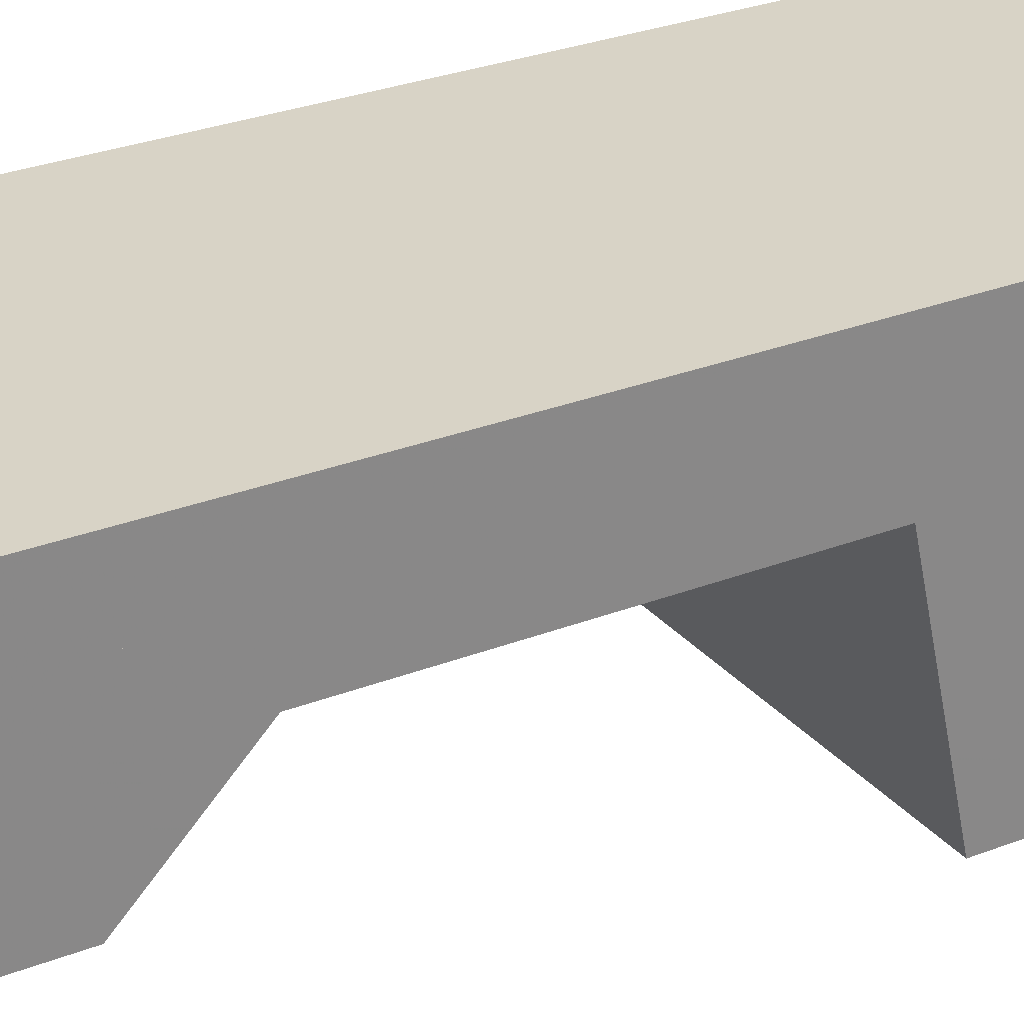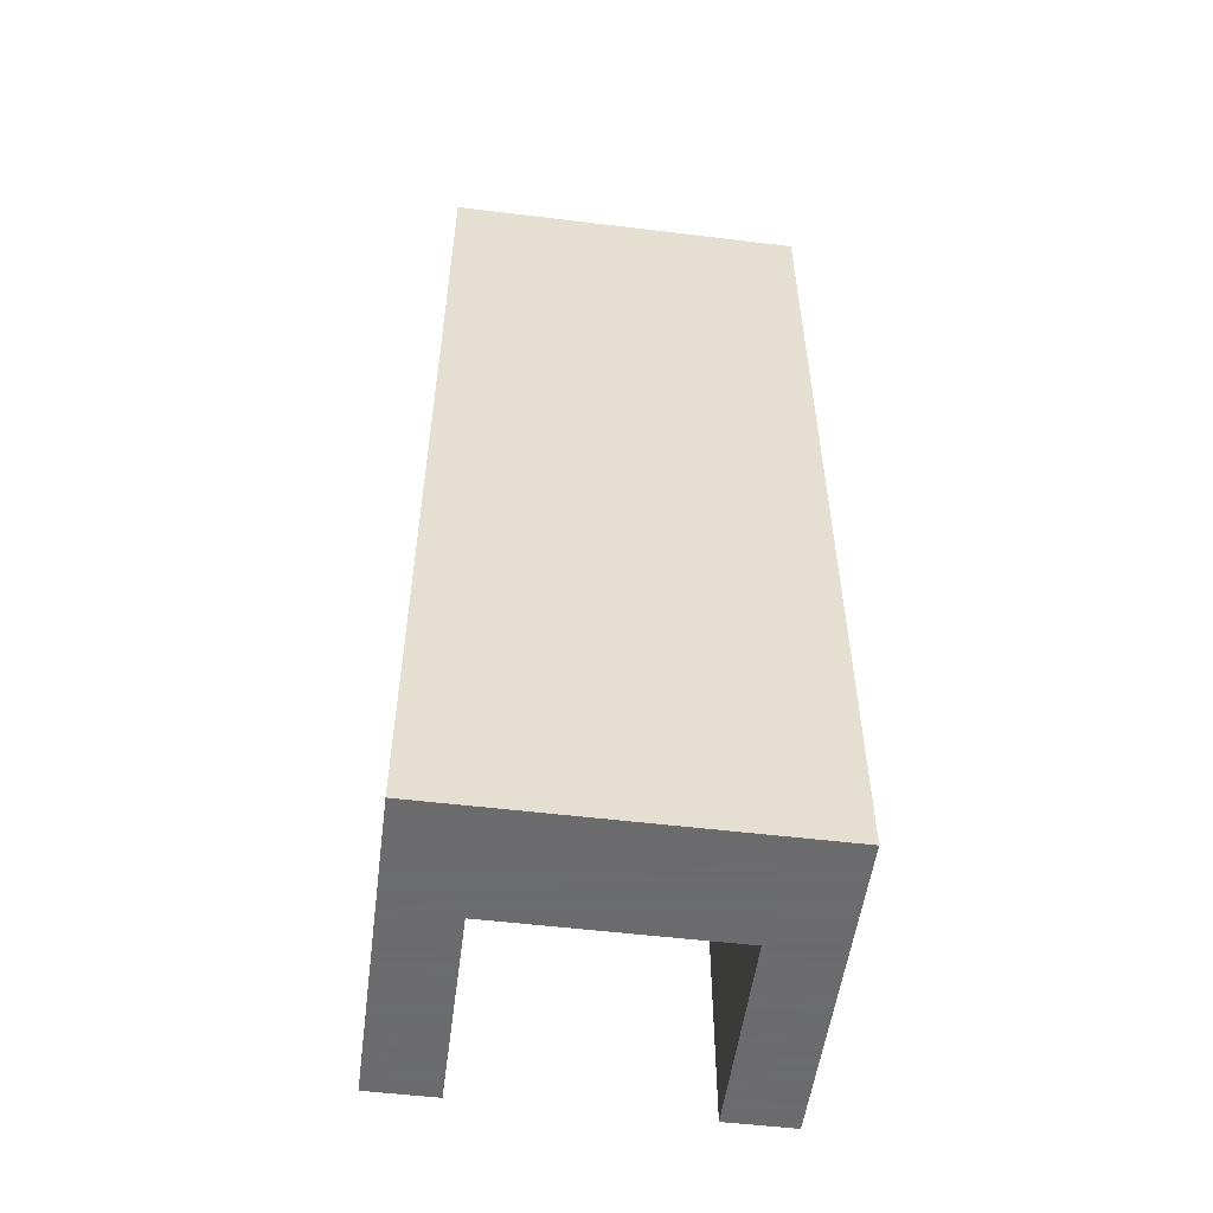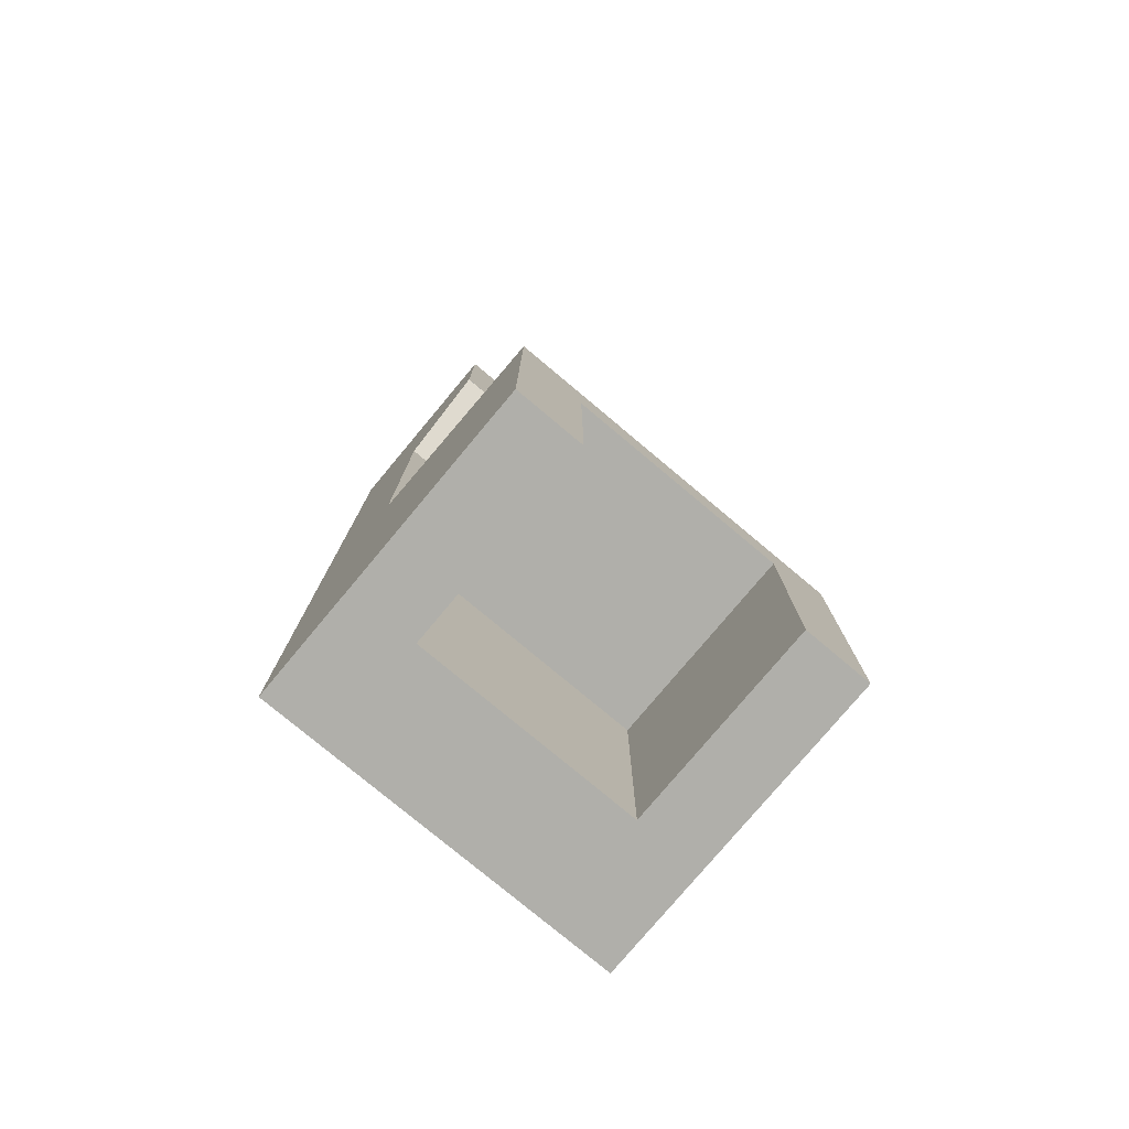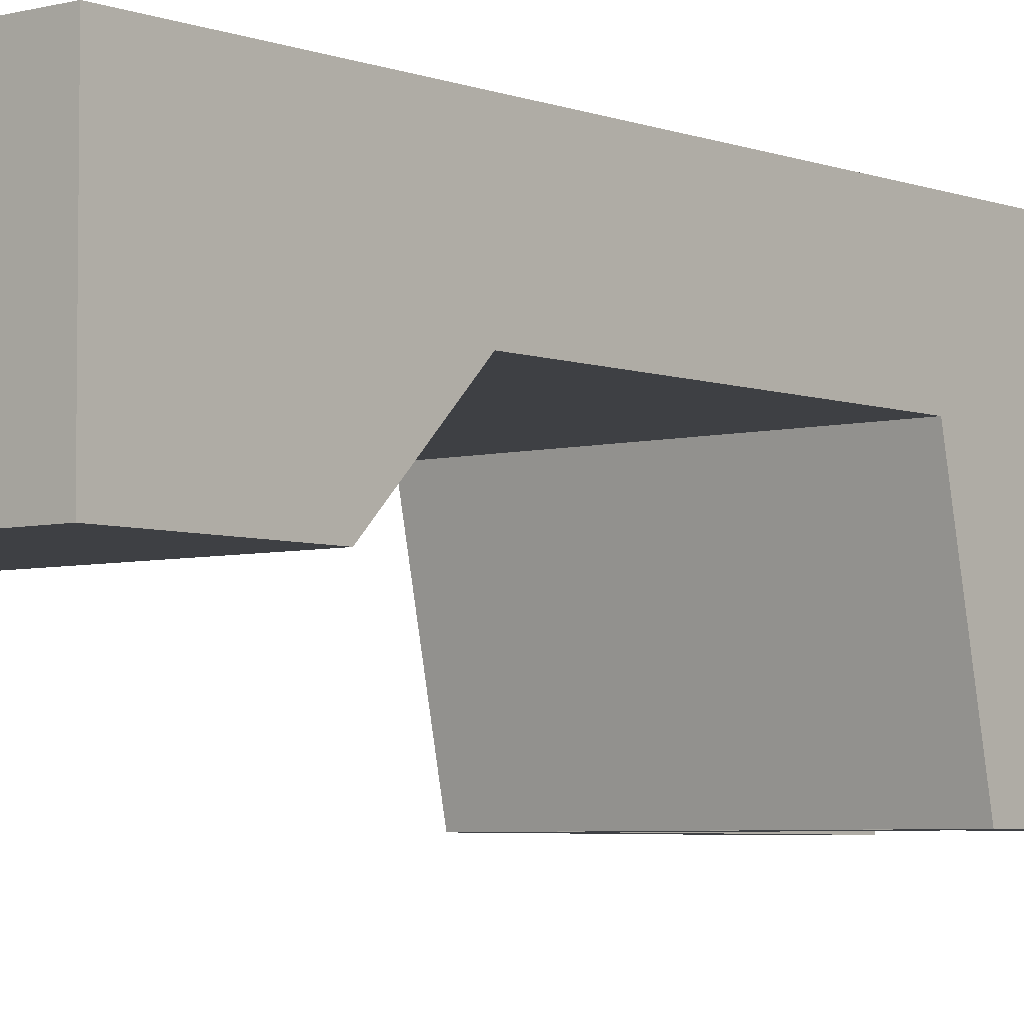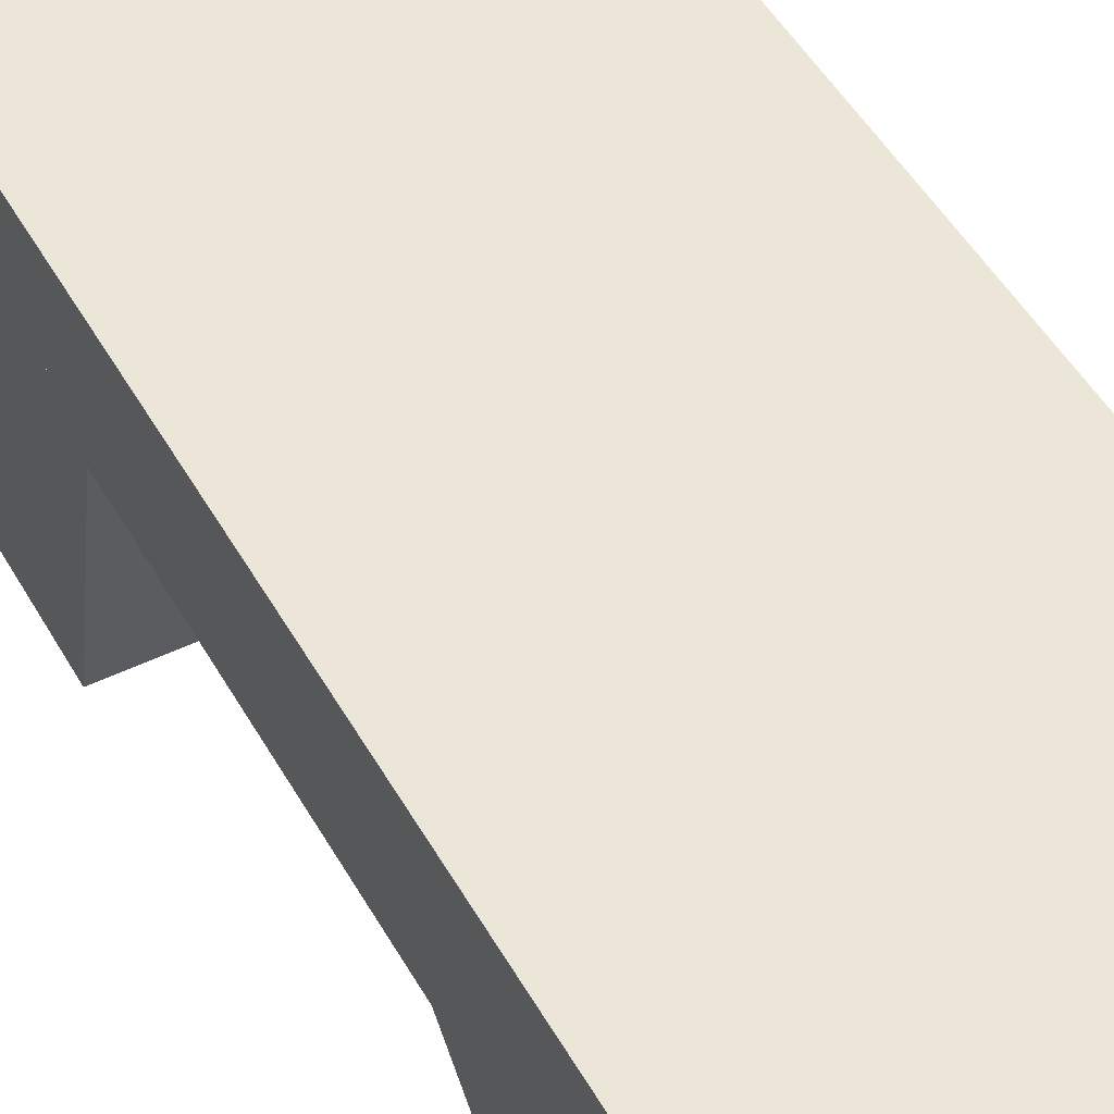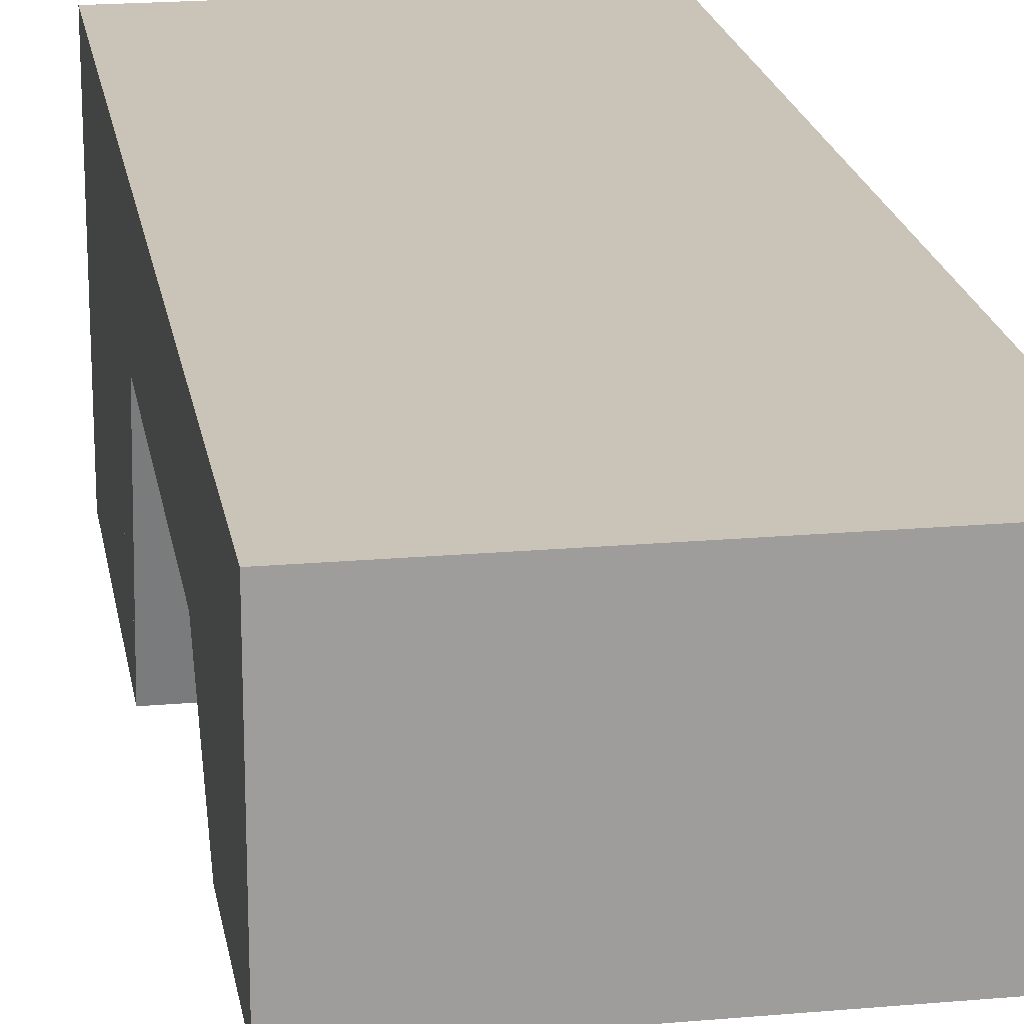
<metadata>
{"format":"obj","ext":"obj","renderer":"f3d","projection":"perspective","resolution":1024,"background":"white","views":[{"elev":28.0,"azim":-120.9,"up":"+Z"},{"elev":-53.5,"azim":-7.4,"up":"+Y"},{"elev":-78.0,"azim":140.1,"up":"+Y"},{"elev":-4.9,"azim":-139.9,"up":"+Z"},{"elev":48.7,"azim":151.6,"up":"+Z"},{"elev":19.9,"azim":170.7,"up":"+Z"}]}
</metadata>
<code>
o shape1
v 0.5 -1.5 0.1875
v -0.5 -1.5 0.1875
v -0.5 1.125 0.1875
v 0.5 1.125 0.1875
v -0.5 -1.5 0.5
v 0.5 -1.5 0.5
v 0.5 1.125 0.5
v -0.5 1.125 0.5
f 1 2 3 4
f 5 6 7 8
f 4 3 8 7
f 6 5 2 1
f 6 1 4 7
f 2 5 8 3
o shape1
v 0.5 -1.5 -0.375
v 0.3125 -1.5 -0.375
v 0.3125 -0.625 -0.375
v 0.5 -0.625 -0.375
v 0.3125 -1.5 0.1875
v 0.5 -1.5 0.1875
v 0.5 -0.625 0.1875
v 0.3125 -0.625 0.1875
f 9 10 11 12
f 13 14 15 16
f 12 11 16 15
f 14 13 10 9
f 14 9 12 15
f 10 13 16 11
o shape1
v -0.3125 -1.5 -0.375
v -0.5 -1.5 -0.375
v -0.5 -0.625 -0.375
v -0.3125 -0.625 -0.375
v -0.5 -1.5 0.1875
v -0.3125 -1.5 0.1875
v -0.3125 -0.625 0.1875
v -0.5 -0.625 0.1875
f 17 18 19 20
f 21 22 23 24
f 20 19 24 23
f 22 21 18 17
f 22 17 20 23
f 18 21 24 19
o shape1
v 0.5 -0.8084 -0.3357
v -0.5 -0.8084 -0.3357
v -0.5 -0.625 -0.3747
v 0.5 -0.625 -0.3747
v -0.5 -0.6784 0.2756
v 0.5 -0.6784 0.2756
v 0.5 -0.495 0.2366
v -0.5 -0.495 0.2366
f 25 26 27 28
f 29 30 31 32
f 28 27 32 31
f 30 29 26 25
f 30 25 28 31
f 26 29 32 27
o shape1
v 0.3125 -0.8125 -0.375
v -0.3125 -0.8125 -0.375
v -0.3125 -0.625 -0.375
v 0.3125 -0.625 -0.375
v -0.3125 -0.8125 0.1875
v 0.3125 -0.8125 0.1875
v 0.3125 -0.625 0.1875
v -0.3125 -0.625 0.1875
f 33 34 35 36
f 37 38 39 40
f 36 35 40 39
f 38 37 34 33
f 38 33 36 39
f 34 37 40 35
o shape1
v 0.5 0.6875 -0.0625
v -0.5 0.6875 -0.0625
v -0.5 1.125 -0.0625
v 0.5 1.125 -0.0625
v -0.5 0.6875 0.1875
v 0.5 0.6875 0.1875
v 0.5 1.125 0.1875
v -0.5 1.125 0.1875
f 41 42 43 44
f 45 46 47 48
f 44 43 48 47
f 46 45 42 41
f 46 41 44 47
f 42 45 48 43
o shape1
v 0.5 0.3786 0.247
v -0.5 0.3786 0.247
v -0.5 0.688 -0.06231
v 0.5 0.688 -0.06231
v -0.5 0.5554 0.4238
v 0.5 0.5554 0.4238
v 0.5 0.8648 0.1145
v -0.5 0.8648 0.1145
f 49 50 51 52
f 53 54 55 56
f 52 51 56 55
f 54 53 50 49
f 54 49 52 55
f 50 53 56 51

</code>
